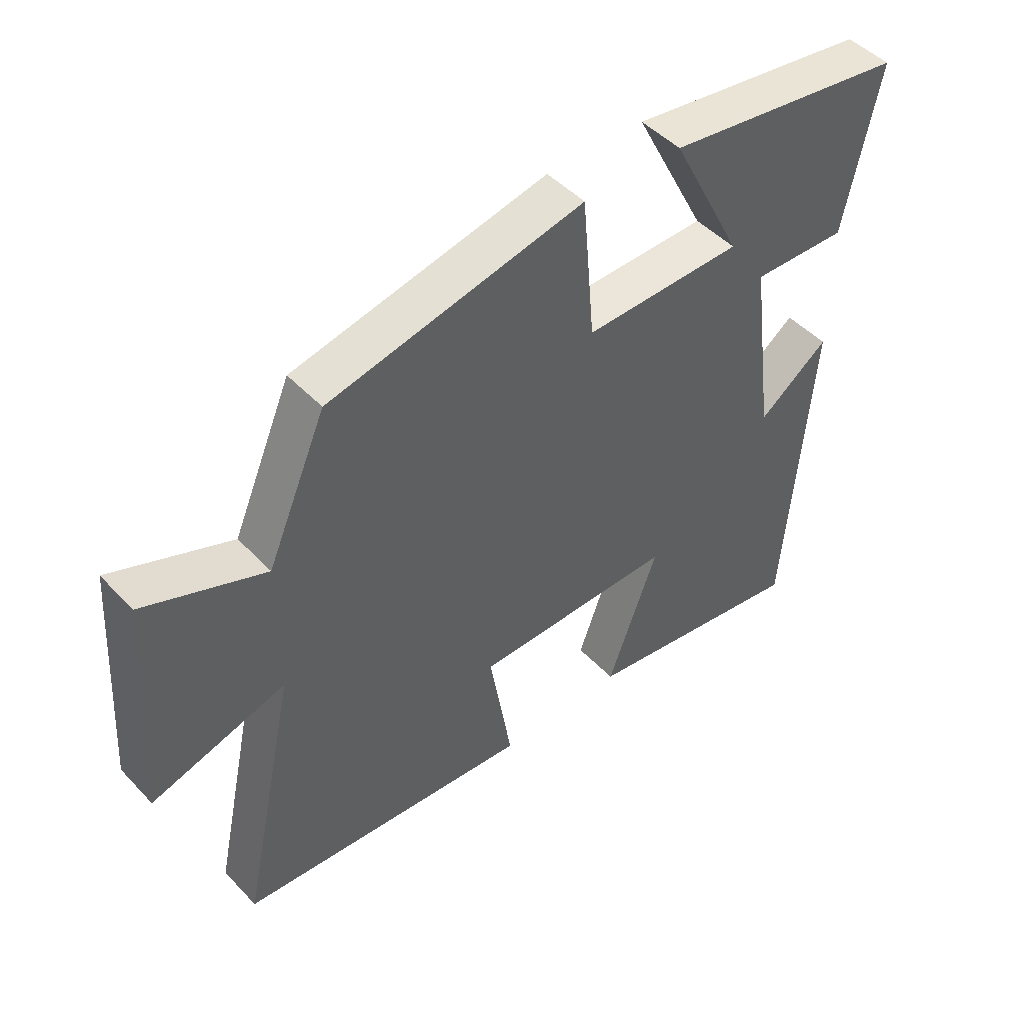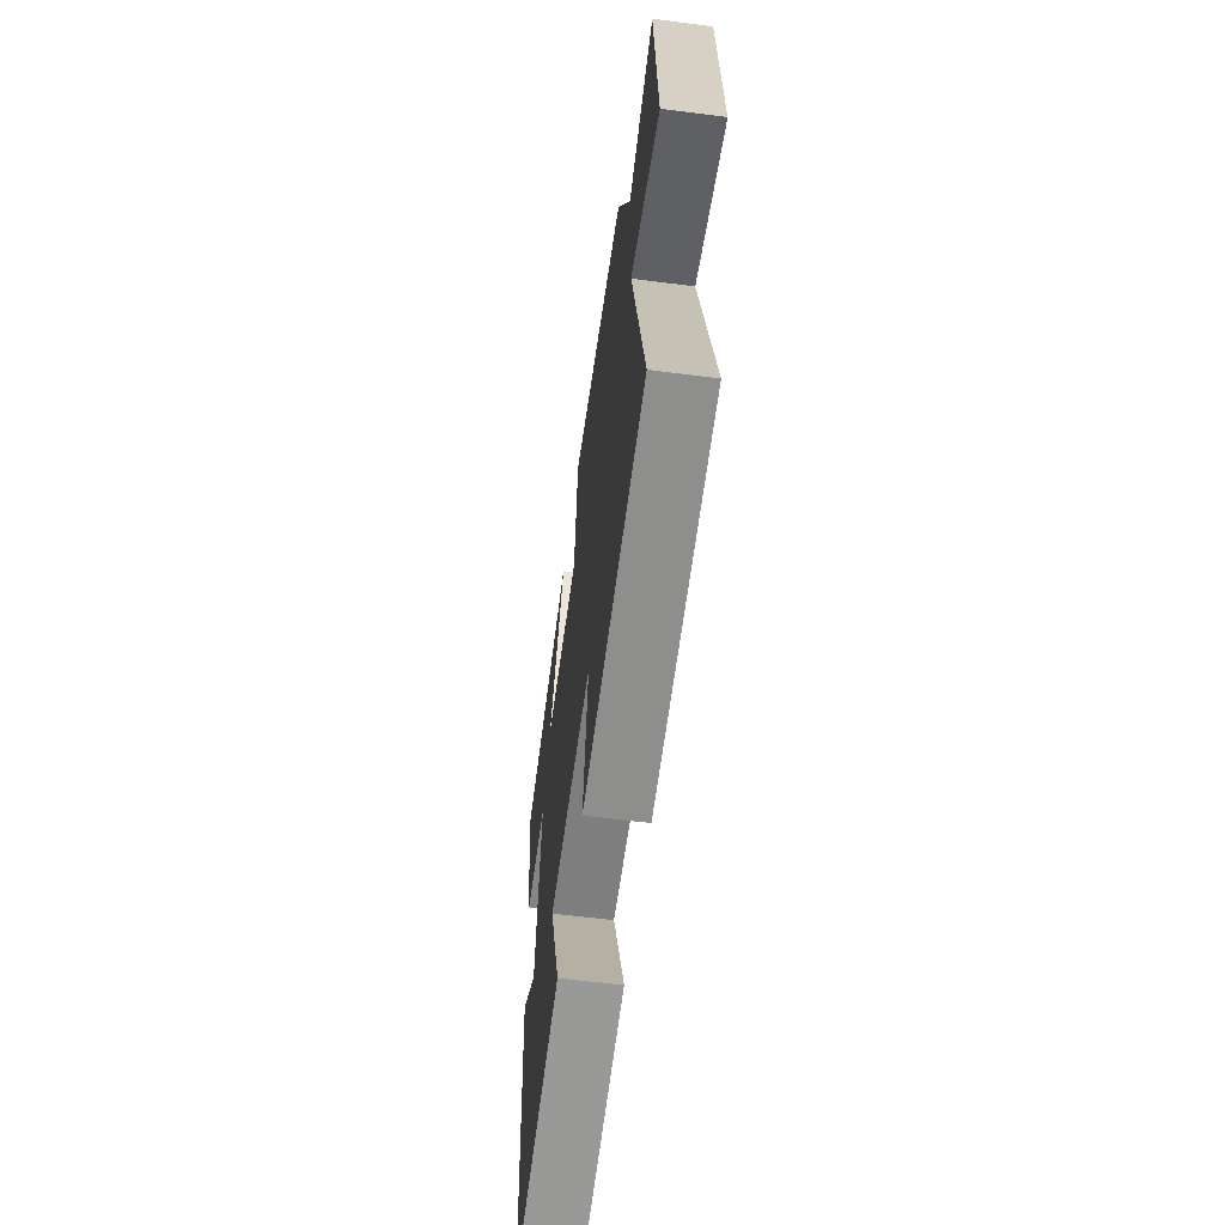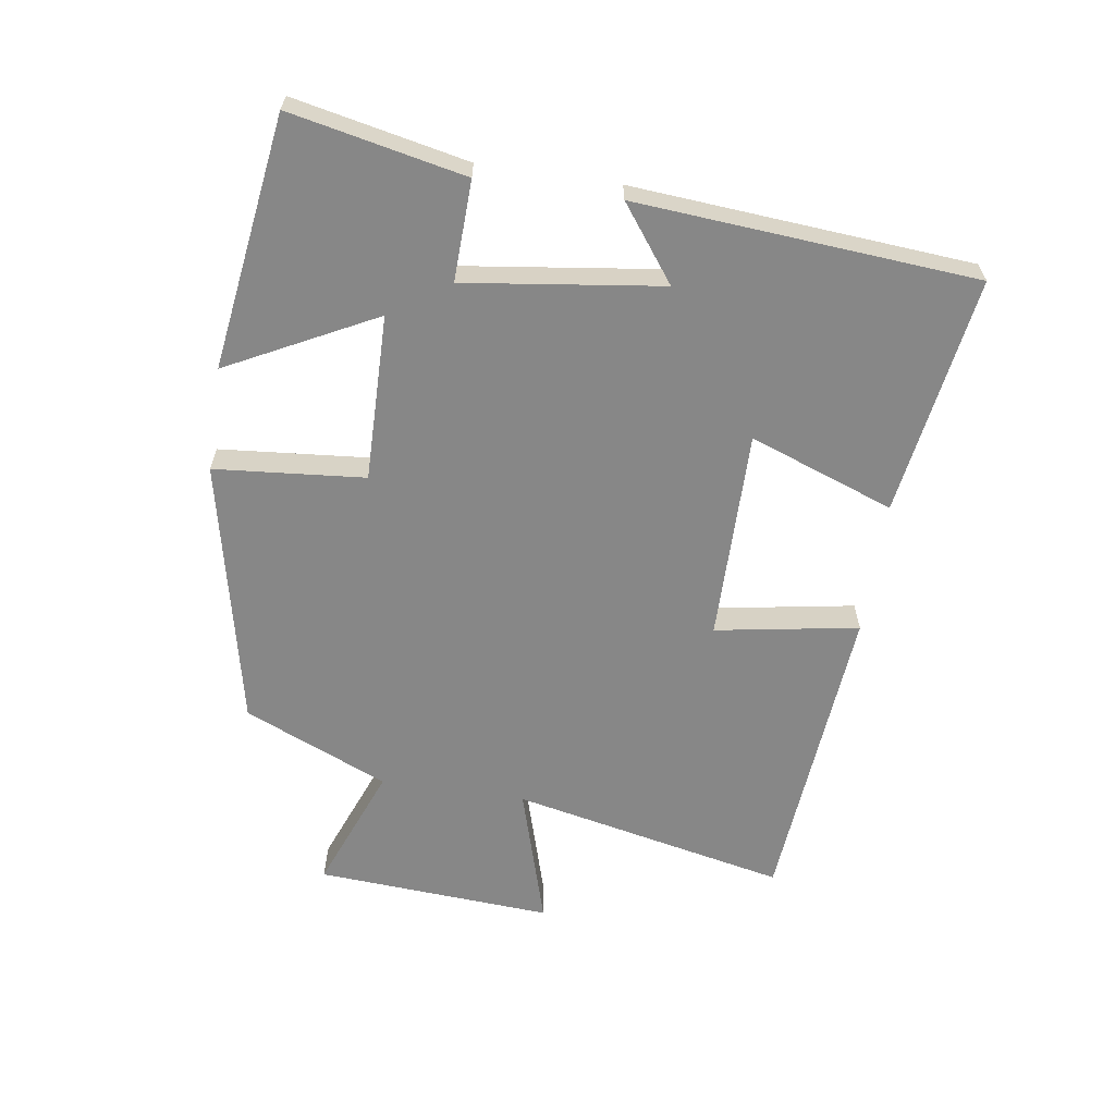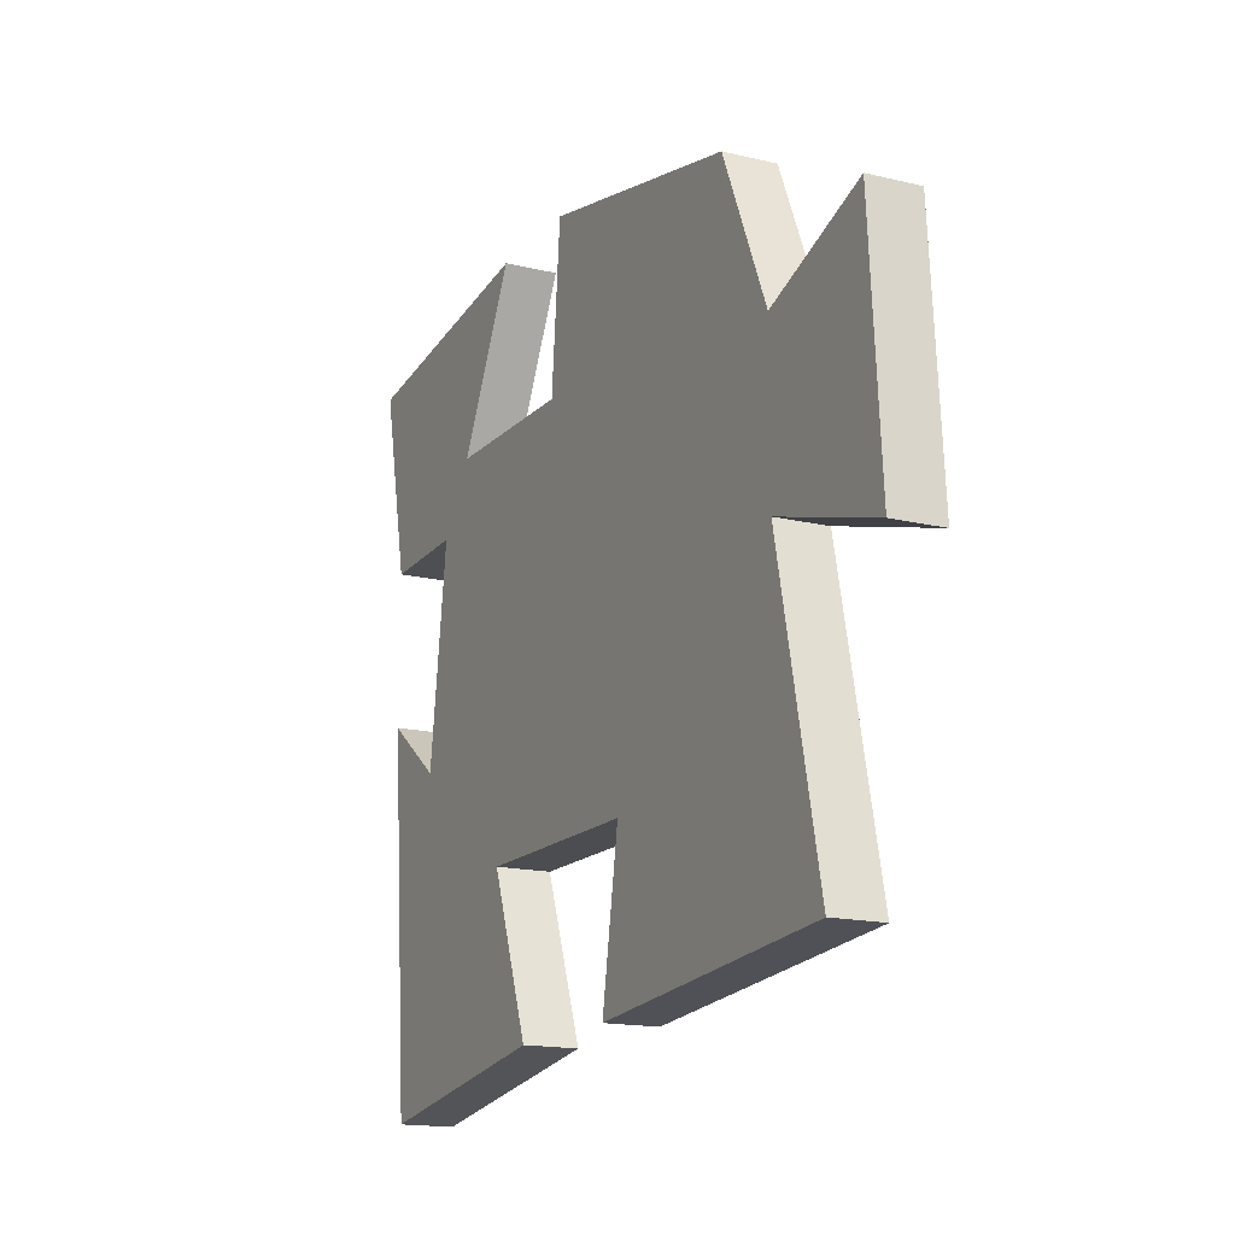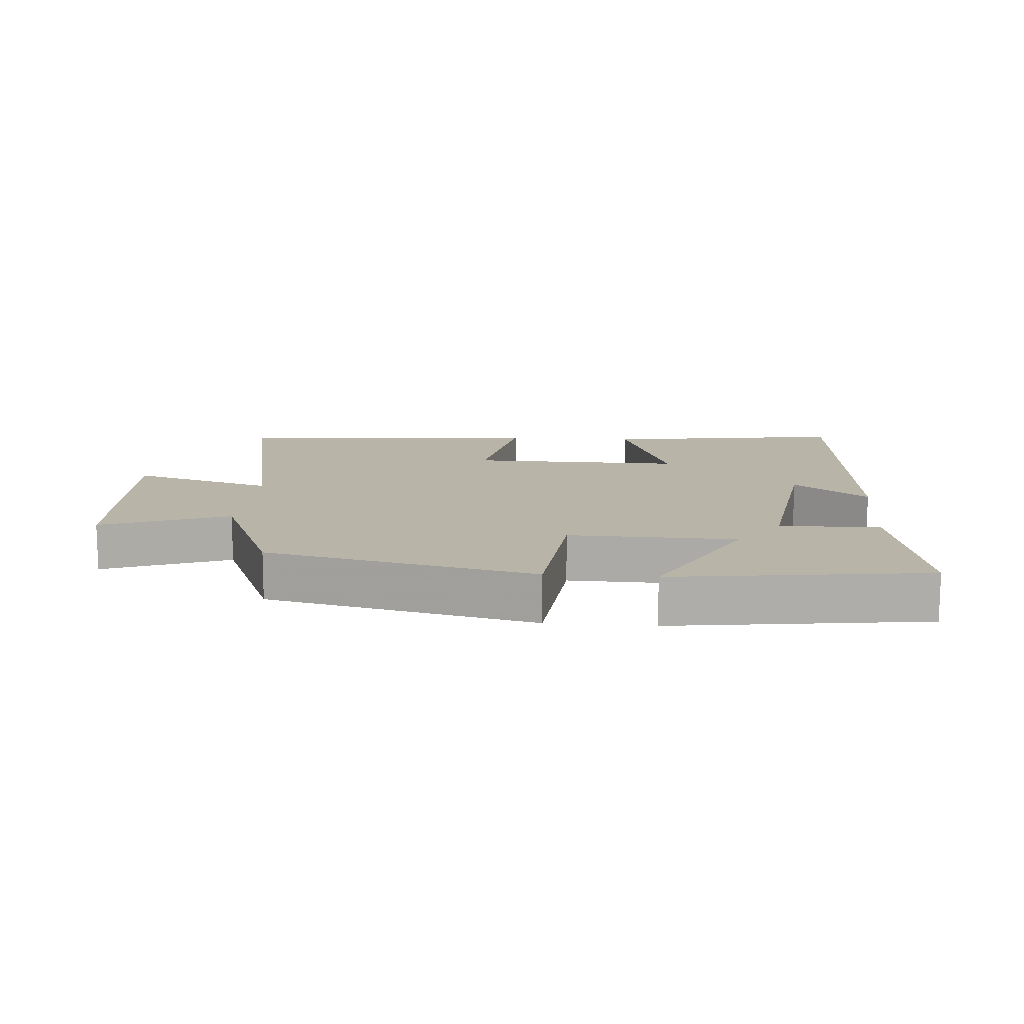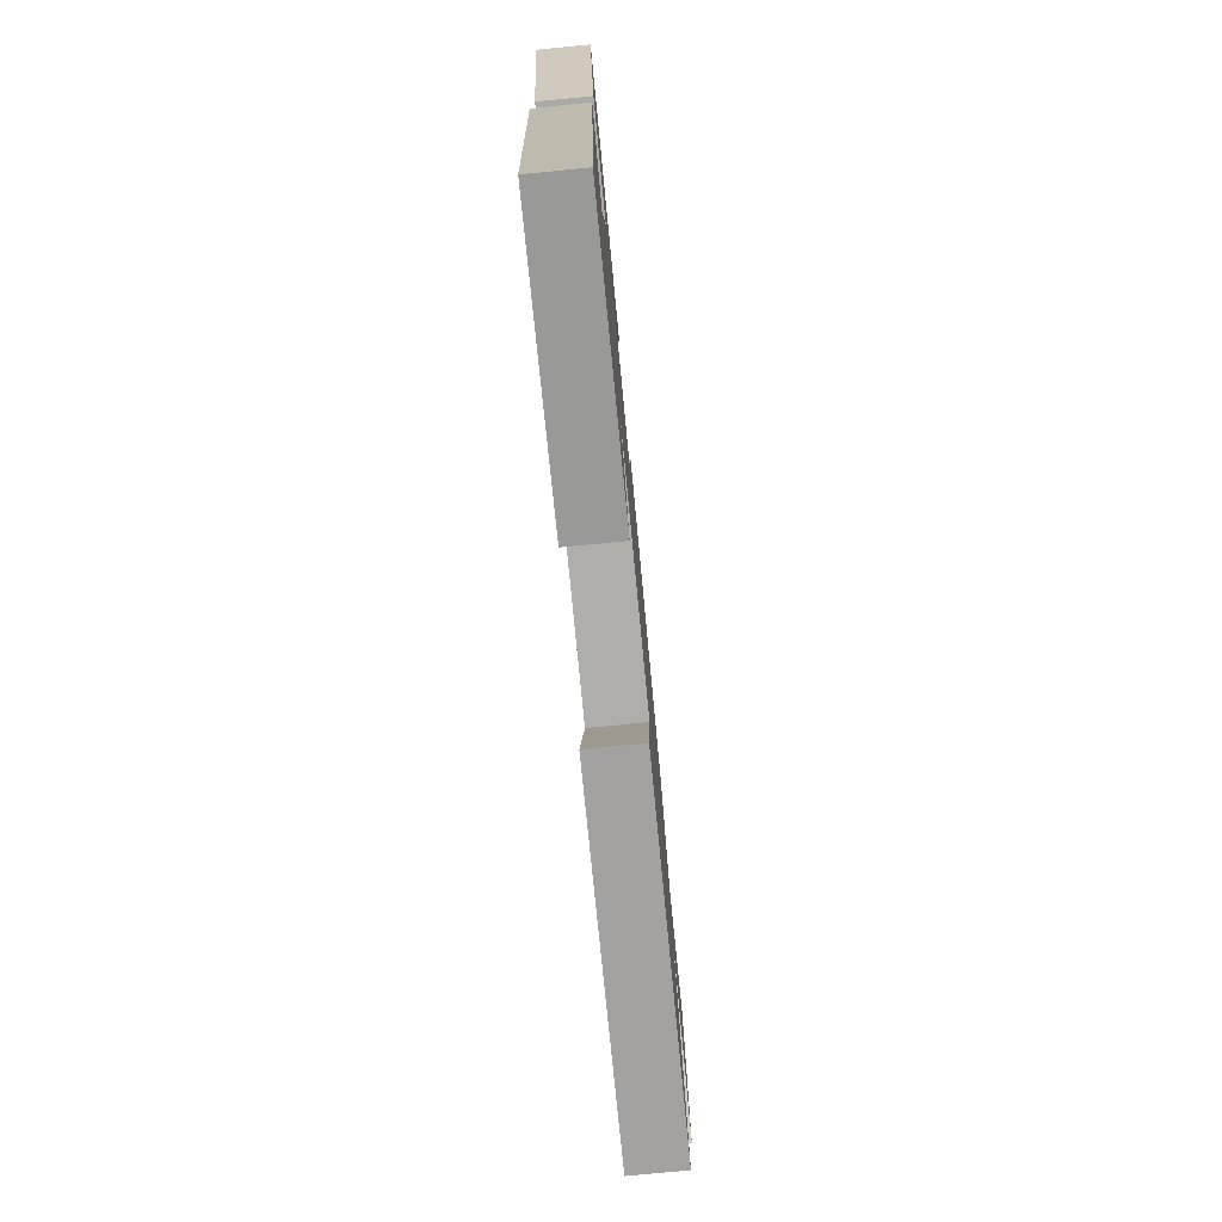
<metadata>
{"format":"obj","ext":"obj","renderer":"f3d","projection":"perspective","resolution":1024,"background":"white","views":[{"elev":47.3,"azim":-40.6,"up":"+Z"},{"elev":-59.9,"azim":-97.5,"up":"+Z"},{"elev":-62.5,"azim":81.5,"up":"+Y"},{"elev":-16.1,"azim":-116.5,"up":"+Z"},{"elev":13.0,"azim":4.9,"up":"+Y"},{"elev":-77.5,"azim":95.5,"up":"+Z"}]}
</metadata>
<code>
v -0.404 0.07 0.411
v 0.007 0.07 0.5
v 0.027 0.07 0.269
v 0.283 0.07 0.273
v 0.167 0.07 0.5
v 0.556 0.07 0.445
v 0.5 0.07 0.177
v 0.346 0.07 0.182
v 0.386 0.07 -0.12
v 0.5 0.07 -0.035
v 0.459 0.07 -0.557
v 0.092 0.07 -0.5
v 0.173 0.07 -0.278
v -0.151 0.07 -0.28
v -0.114 0.07 -0.5
v -0.591 0.07 -0.459
v -0.5 0.07 -0.035
v -0.717 0.07 -0.1
v -0.693 0.07 0.264
v -0.5 0.07 0.189
v -0.404 0 0.411
v 0.007 0 0.5
v 0.027 0 0.269
v 0.283 0 0.273
v 0.167 0 0.5
v 0.556 0 0.445
v 0.5 0 0.177
v 0.346 0 0.182
v 0.386 0 -0.12
v 0.5 0 -0.035
v 0.459 0 -0.557
v 0.092 0 -0.5
v 0.173 0 -0.278
v -0.151 0 -0.28
v -0.114 0 -0.5
v -0.591 0 -0.459
v -0.5 0 -0.035
v -0.717 0 -0.1
v -0.693 0 0.264
v -0.5 0 0.189
f 17 18 19 20
f 17 20 1 2
f 14 15 16 17
f 13 14 17
f 11 12 13
f 9 10 11
f 9 11 13
f 8 9 13 17
f 4 5 6 7
f 3 4 7 8
f 17 2 3
f 3 8 17
f 40 39 38 37
f 22 21 40 37
f 37 36 35 34
f 37 34 33
f 33 32 31
f 31 30 29
f 33 31 29
f 37 33 29 28
f 27 26 25 24
f 28 27 24 23
f 23 22 37
f 37 28 23
f 1 21 22 2
f 2 22 23 3
f 3 23 24 4
f 4 24 25 5
f 5 25 26 6
f 6 26 27 7
f 7 27 28 8
f 8 28 29 9
f 9 29 30 10
f 10 30 31 11
f 11 31 32 12
f 12 32 33 13
f 13 33 34 14
f 14 34 35 15
f 15 35 36 16
f 16 36 37 17
f 17 37 38 18
f 18 38 39 19
f 19 39 40 20
f 20 40 21 1

</code>
